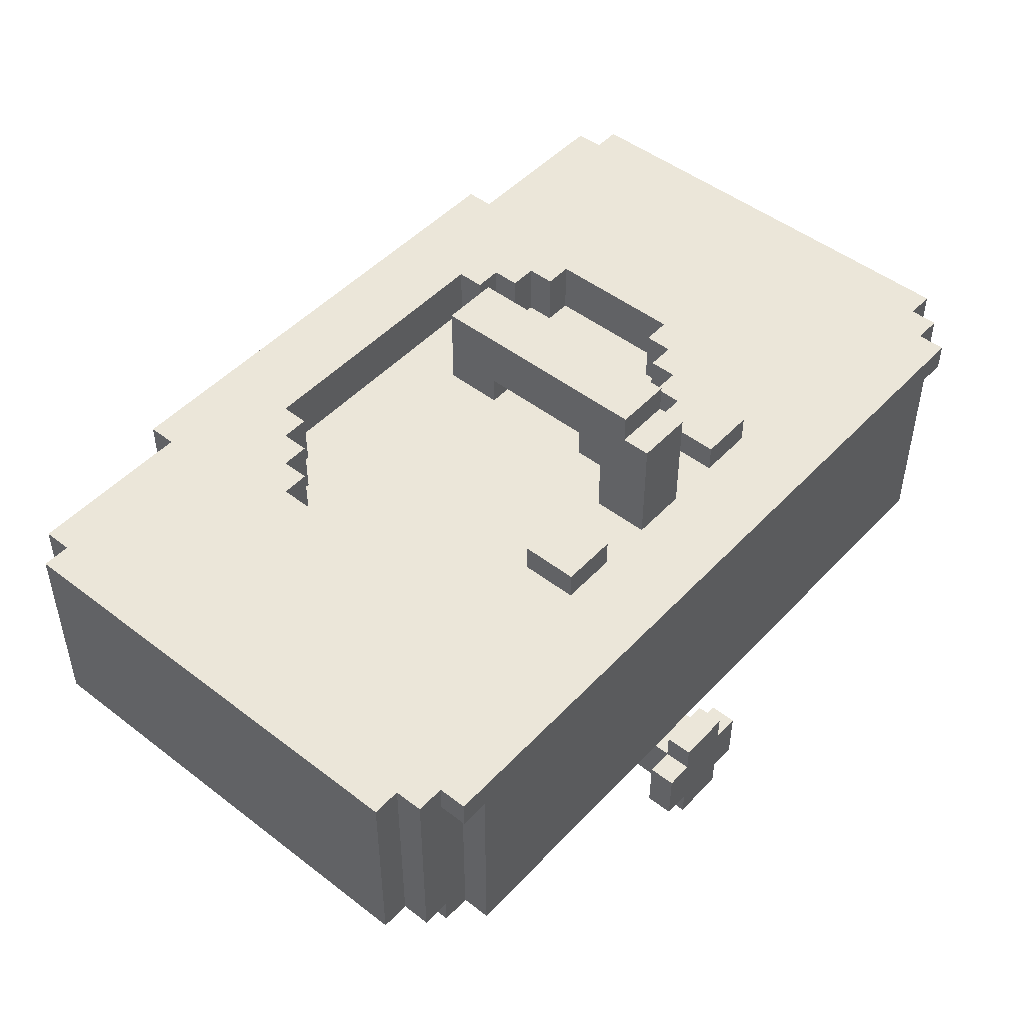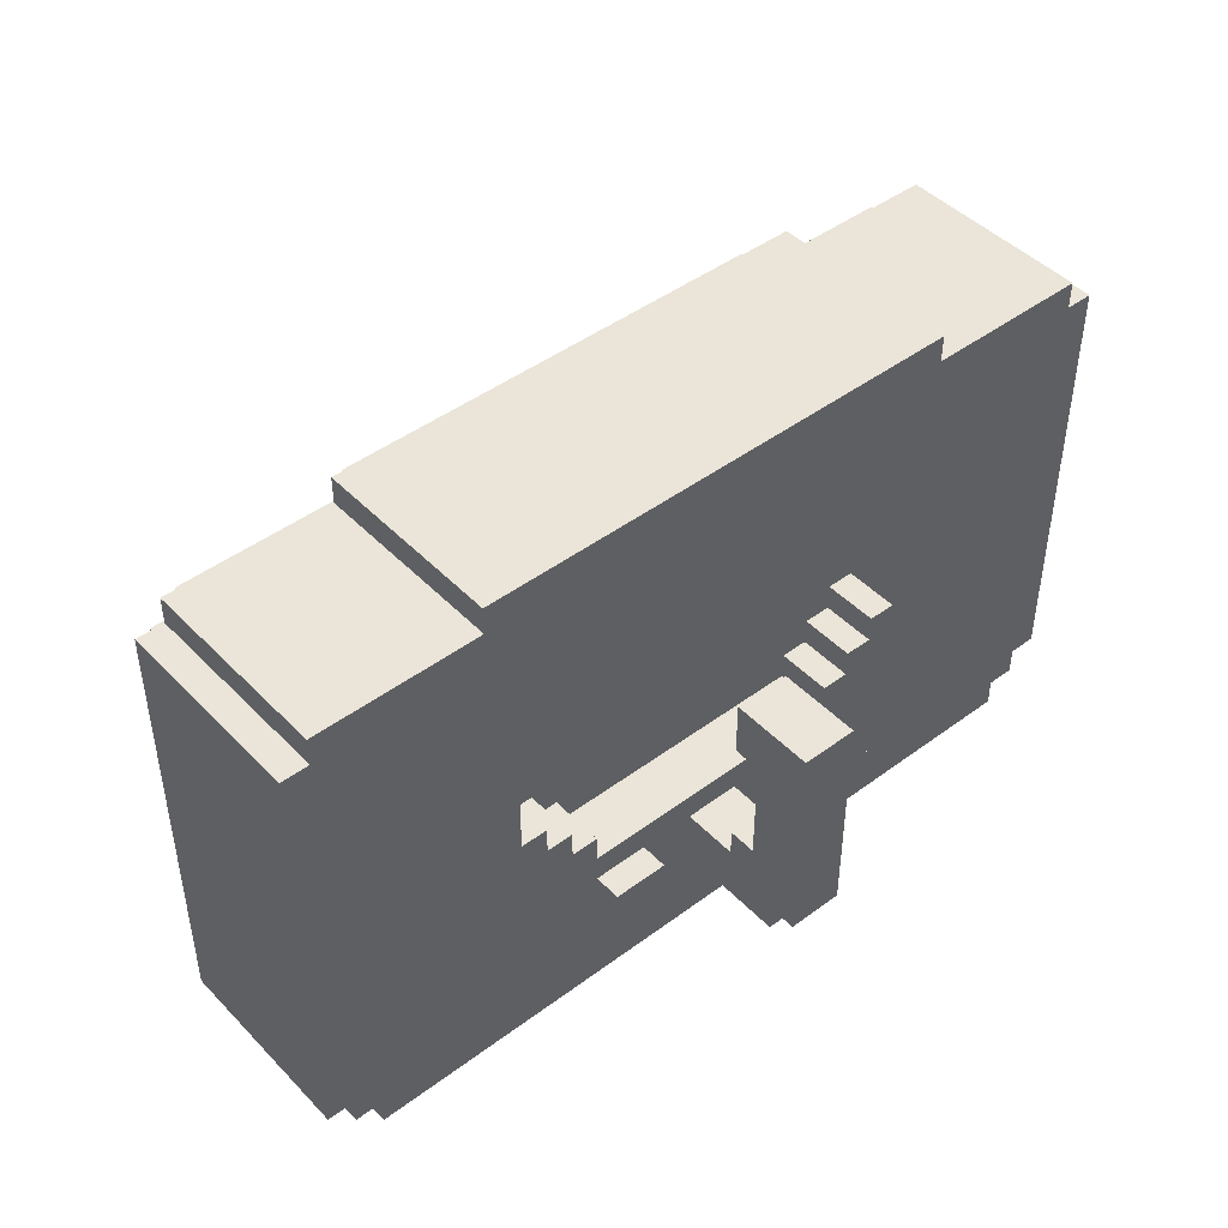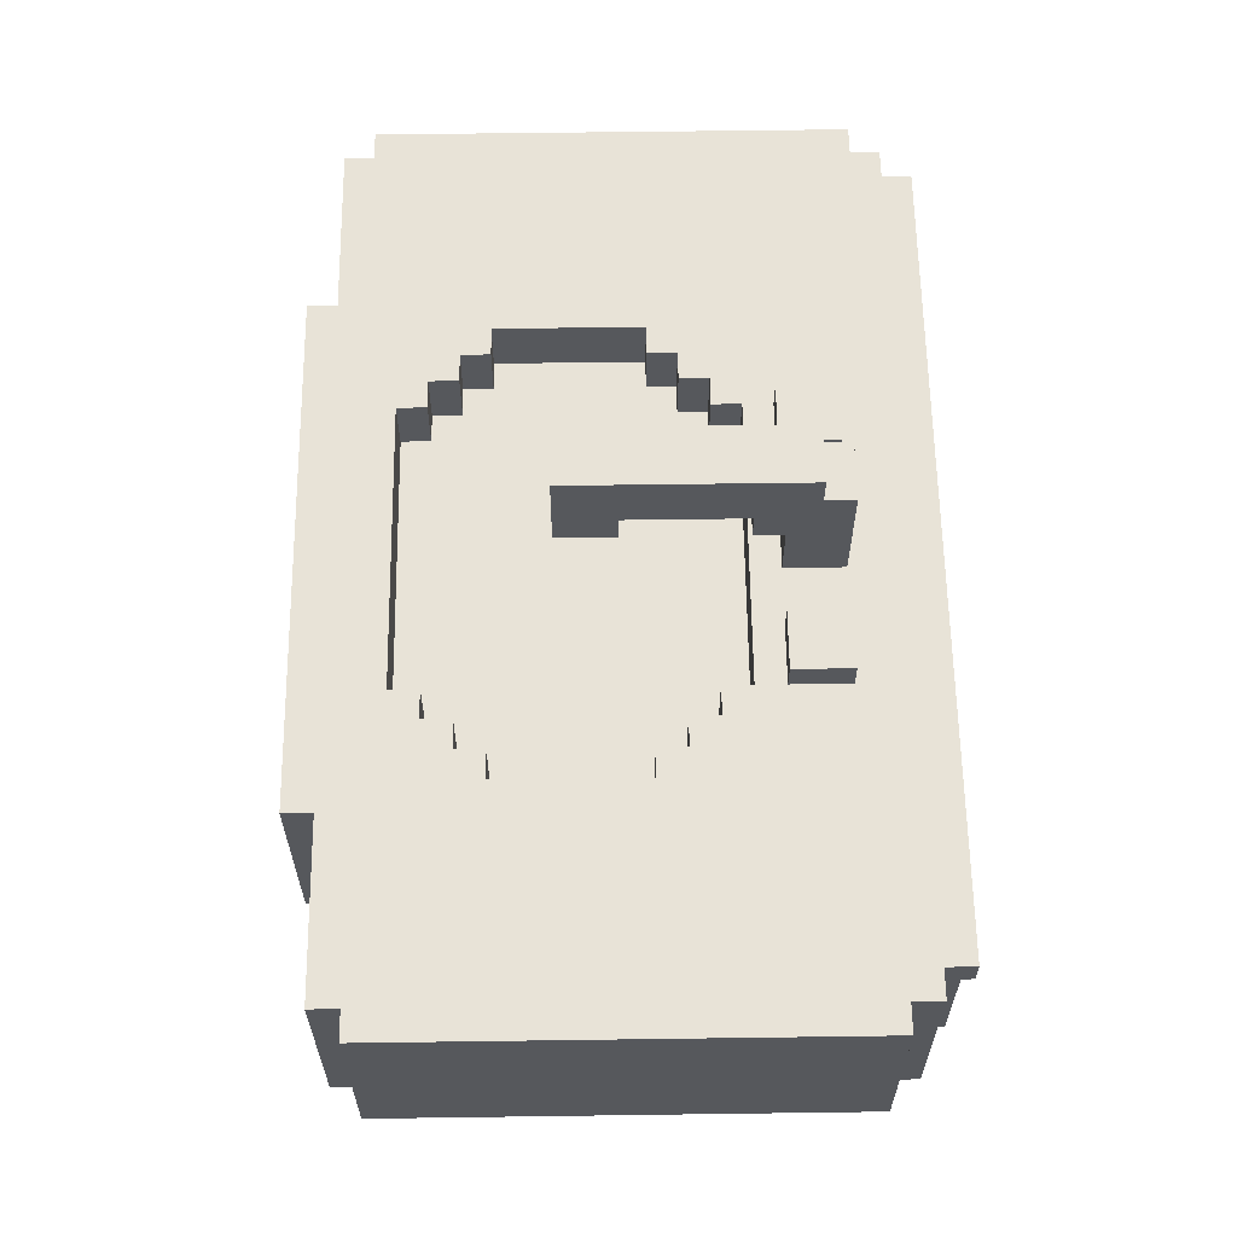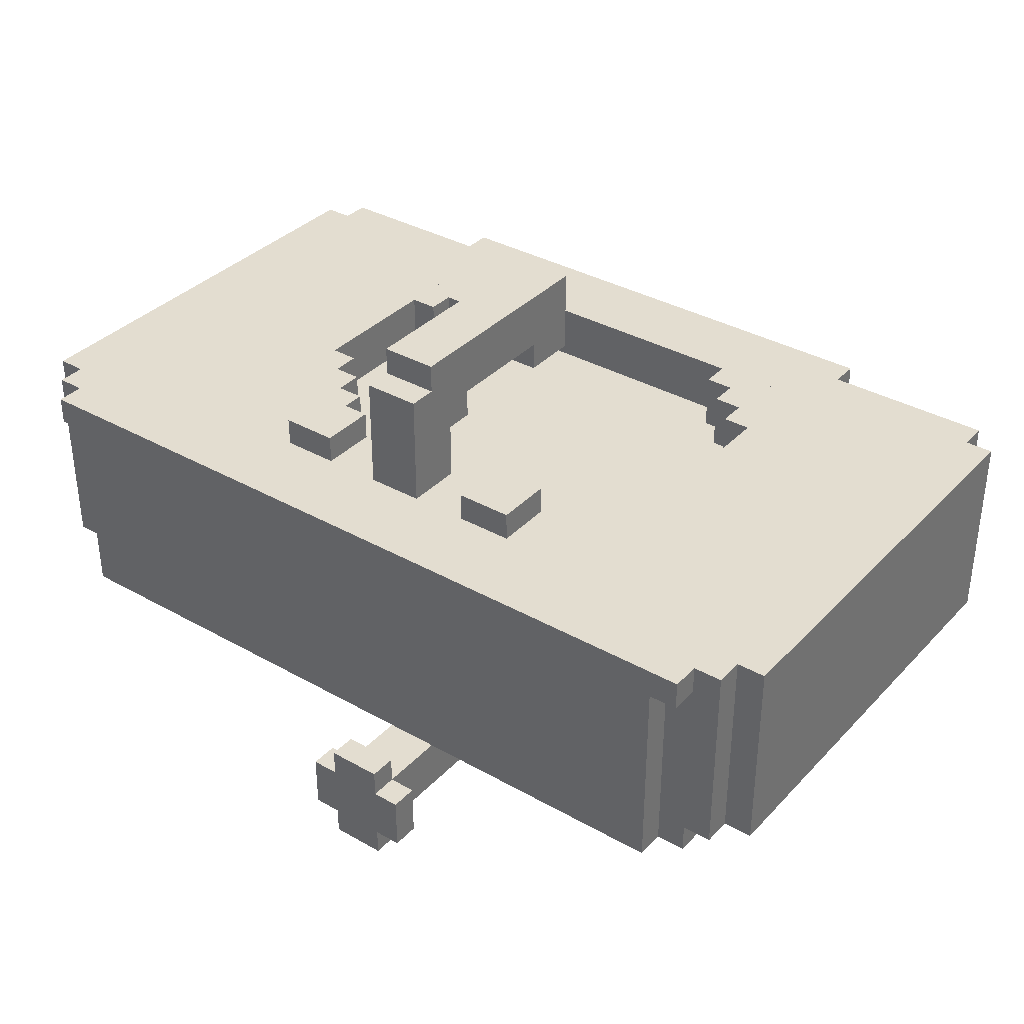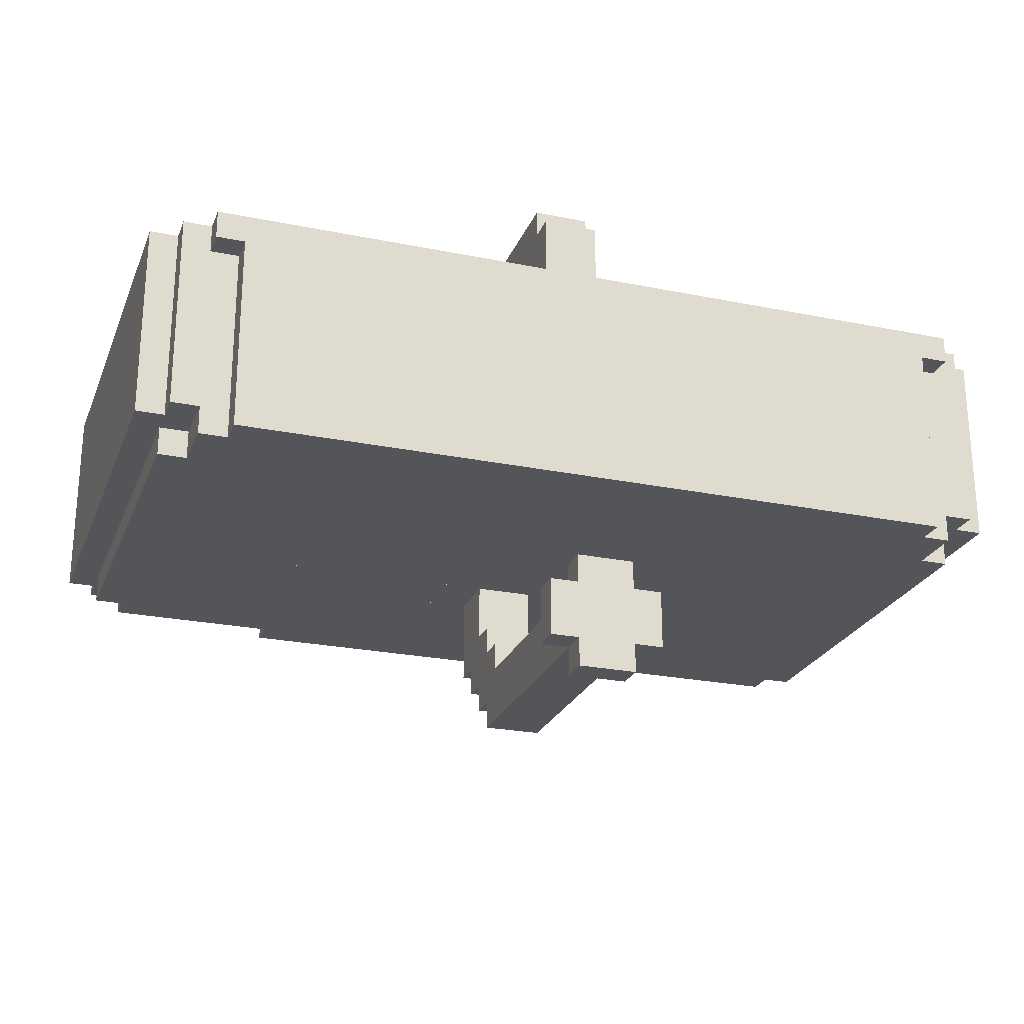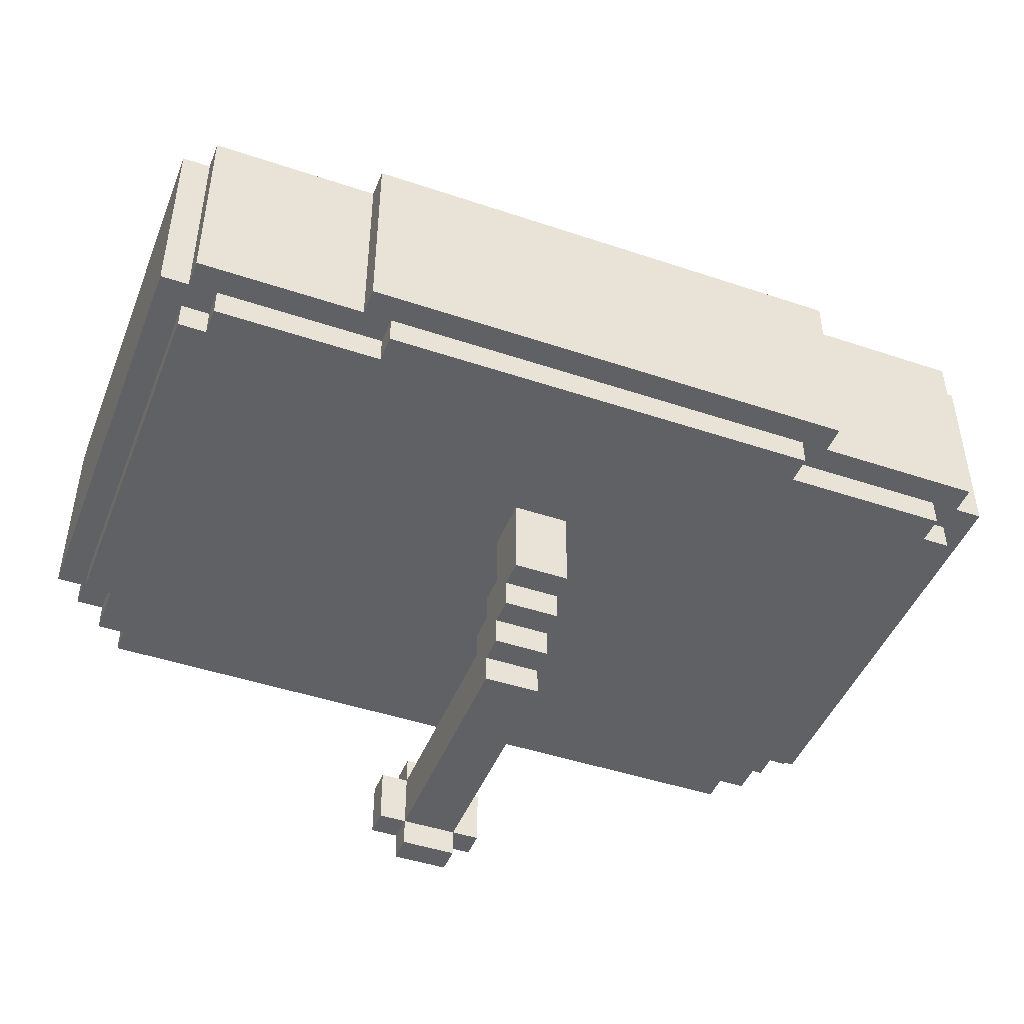
<metadata>
{"format":"obj","ext":"obj","renderer":"f3d","projection":"perspective","resolution":1024,"background":"white","views":[{"elev":48.3,"azim":130.7,"up":"+Y"},{"elev":45.4,"azim":139.4,"up":"+Z"},{"elev":61.7,"azim":89.2,"up":"+Y"},{"elev":35.5,"azim":-143.2,"up":"+Y"},{"elev":-24.3,"azim":161.4,"up":"+Y"},{"elev":-45.8,"azim":-21.1,"up":"+Y"}]}
</metadata>
<code>
v -2.216 -0.2771 2.494
v -2.216 0.6926 2.494
v -2.216 0.6926 0.2771
v -2.216 -0.2771 0.2771
v -2.078 -0.4156 2.355
v -2.078 -0.2771 2.355
v -2.078 -0.2771 0.4156
v -2.078 -0.4156 0.4156
v -2.078 -0.2771 0.2771
v -2.078 0.6926 0.2771
v -2.078 0.6926 0.1385
v -2.078 -0.2771 0.1385
v -2.078 -0.2771 2.632
v -2.078 0.6926 2.632
v -2.078 0.6926 2.494
v -2.078 -0.2771 2.494
v -1.939 -0.4156 0.4156
v -1.939 -0.2771 0.4156
v -1.939 -0.2771 0.1385
v -1.939 -0.4156 0.1385
v -1.939 0.5541 0.1385
v -1.939 0.6926 0.1385
v -1.939 0.6926 0
v -1.939 0.5541 0
v -1.939 -0.4156 2.494
v -1.939 -0.2771 2.494
v -1.939 -0.2771 2.355
v -1.939 -0.4156 2.355
v -1.801 -0.4156 0.1385
v -1.801 0.5541 0.1385
v -1.801 0.5541 0
v -1.801 -0.4156 0
v -1.247 -0.2771 2.771
v -1.247 0.6926 2.771
v -1.247 0.6926 2.632
v -1.247 -0.2771 2.632
v -1.108 -0.4156 2.632
v -1.108 -0.2771 2.632
v -1.108 -0.2771 2.494
v -1.108 -0.4156 2.494
v -0.6926 0.6926 0.6926
v -0.6926 0.8312 0.6926
v -0.6926 0.8312 0.4156
v -0.6926 0.6926 0.4156
v -0.2771 -1.247 0.1385
v -0.2771 -0.9697 0.1385
v -0.2771 -0.9697 0
v -0.2771 -1.247 0
v -0.1385 -1.247 1.385
v -0.1385 -0.9697 1.385
v -0.1385 -0.9697 0.1385
v -0.1385 -1.247 0.1385
v -0.1385 1.108 1.662
v -0.1385 1.385 1.662
v -0.1385 1.385 0.5541
v -0.1385 1.108 0.5541
v -0.1385 -0.8312 1.801
v -0.1385 -0.4156 1.801
v -0.1385 -0.4156 1.524
v -0.1385 -0.8312 1.524
v -0.1385 0.6926 0.5541
v -0.1385 1.247 0.5541
v -0.1385 1.247 0.4156
v -0.1385 0.6926 0.4156
v -0.1385 0.6926 0.6926
v -0.1385 1.108 0.6926
v -0.1385 -0.9697 1.662
v -0.1385 -0.8312 1.662
v -0.1385 -0.8312 1.247
v -0.1385 -0.9697 1.247
v -0.1385 0.9697 1.662
v -0.1385 1.108 1.385
v -0.1385 0.9697 1.385
v -0.1385 -1.385 0.1385
v -0.1385 -1.247 0
v -0.1385 -1.385 0
v -0.1385 -0.8312 0.1385
v -0.1385 -0.8312 0
v -0.1385 -0.9697 0
v -0.1385 0.9697 0.8312
v -0.1385 1.108 0.8312
v -0.1385 0.9697 0.6926
v -0.1385 -1.108 1.524
v -0.1385 -0.9697 1.524
v -0.1385 -1.108 1.385
v -0.1385 -0.6926 1.524
v -0.1385 -0.6926 1.385
v -0.1385 -0.8312 1.385
v 0.4156 0.6926 0.6926
v 0.4156 0.8312 0.6926
v 0.4156 0.8312 0.4156
v 0.4156 0.6926 0.4156
v 0.6926 0.4156 0.9697
v 0.6926 0.6926 0.9697
v 0.6926 0.6926 0.8312
v 0.6926 0.4156 0.8312
v 0.6926 0.4156 2.355
v 0.6926 0.6926 2.355
v 0.6926 0.6926 2.216
v 0.6926 0.4156 2.216
v 0.8312 0.4156 1.108
v 0.8312 0.6926 1.108
v 0.8312 0.6926 0.9697
v 0.8312 0.4156 0.9697
v 0.8312 0.4156 2.216
v 0.8312 0.6926 2.216
v 0.8312 0.6926 2.078
v 0.8312 0.4156 2.078
v 0.9697 0.4156 1.247
v 0.9697 0.6926 1.247
v 0.9697 0.6926 1.108
v 0.9697 0.4156 1.108
v 0.9697 0.4156 2.078
v 0.9697 0.6926 2.078
v 0.9697 0.6926 1.939
v 0.9697 0.4156 1.939
v 1.108 0.4156 1.939
v 1.108 0.6926 1.939
v 1.108 0.6926 1.247
v 1.108 0.4156 1.247
v -1.108 0.4156 1.247
v -1.108 0.6926 1.247
v -1.108 0.6926 1.939
v -1.108 0.4156 1.939
v -0.9697 0.4156 1.108
v -0.9697 0.6926 1.108
v -0.9697 0.6926 1.247
v -0.9697 0.4156 1.247
v -0.9697 0.4156 1.939
v -0.9697 0.6926 1.939
v -0.9697 0.6926 2.078
v -0.9697 0.4156 2.078
v -0.8312 0.4156 0.9697
v -0.8312 0.6926 0.9697
v -0.8312 0.6926 1.108
v -0.8312 0.4156 1.108
v -0.8312 0.4156 2.078
v -0.8312 0.6926 2.078
v -0.8312 0.6926 2.216
v -0.8312 0.4156 2.216
v -0.6926 0.4156 0.8312
v -0.6926 0.6926 0.8312
v -0.6926 0.6926 0.9697
v -0.6926 0.4156 0.9697
v -0.6926 0.4156 2.216
v -0.6926 0.6926 2.216
v -0.6926 0.6926 2.355
v -0.6926 0.4156 2.355
v -0.4156 0.6926 0.4156
v -0.4156 0.8312 0.4156
v -0.4156 0.8312 0.6926
v -0.4156 0.6926 0.6926
v 0.1385 -1.247 0.1385
v 0.1385 -0.9697 0.1385
v 0.1385 -0.9697 1.385
v 0.1385 -1.247 1.385
v 0.1385 1.108 0.5541
v 0.1385 1.385 0.5541
v 0.1385 1.385 1.662
v 0.1385 1.108 1.662
v 0.1385 -0.8312 1.524
v 0.1385 -0.4156 1.524
v 0.1385 -0.4156 1.801
v 0.1385 -0.8312 1.801
v 0.1385 0.6926 0.4156
v 0.1385 1.247 0.4156
v 0.1385 1.247 0.5541
v 0.1385 0.6926 0.5541
v 0.1385 1.108 0.6926
v 0.1385 0.6926 0.6926
v 0.1385 -0.9697 1.247
v 0.1385 -0.8312 1.247
v 0.1385 -0.8312 1.662
v 0.1385 -0.9697 1.662
v 0.1385 0.9697 1.385
v 0.1385 1.108 1.385
v 0.1385 0.9697 1.662
v 0.1385 -1.385 0
v 0.1385 -1.247 0
v 0.1385 -1.385 0.1385
v 0.1385 -0.9697 0
v 0.1385 -0.8312 0
v 0.1385 -0.8312 0.1385
v 0.1385 0.9697 0.6926
v 0.1385 1.108 0.8312
v 0.1385 0.9697 0.8312
v 0.1385 -1.108 1.385
v 0.1385 -0.9697 1.524
v 0.1385 -1.108 1.524
v 0.1385 -0.8312 1.385
v 0.1385 -0.6926 1.385
v 0.1385 -0.6926 1.524
v 0.2771 -1.247 0
v 0.2771 -0.9697 0
v 0.2771 -0.9697 0.1385
v 0.2771 -1.247 0.1385
v 0.6926 0.6926 0.4156
v 0.6926 0.8312 0.4156
v 0.6926 0.8312 0.6926
v 0.6926 0.6926 0.6926
v 1.108 -0.4156 2.494
v 1.108 -0.2771 2.494
v 1.108 -0.2771 2.632
v 1.108 -0.4156 2.632
v 1.247 -0.2771 2.632
v 1.247 0.6926 2.632
v 1.247 0.6926 2.771
v 1.247 -0.2771 2.771
v 1.801 -0.4156 0
v 1.801 0.5541 0
v 1.801 0.5541 0.1385
v 1.801 -0.4156 0.1385
v 1.939 -0.4156 0.1385
v 1.939 -0.2771 0.1385
v 1.939 -0.2771 0.4156
v 1.939 -0.4156 0.4156
v 1.939 0.5541 0
v 1.939 0.6926 0
v 1.939 0.6926 0.1385
v 1.939 0.5541 0.1385
v 1.939 -0.4156 2.355
v 1.939 -0.2771 2.355
v 1.939 -0.2771 2.494
v 1.939 -0.4156 2.494
v 2.078 -0.4156 0.4156
v 2.078 -0.2771 0.4156
v 2.078 -0.2771 2.355
v 2.078 -0.4156 2.355
v 2.078 -0.2771 0.1385
v 2.078 0.6926 0.1385
v 2.078 0.6926 0.2771
v 2.078 -0.2771 0.2771
v 2.078 -0.2771 2.494
v 2.078 0.6926 2.494
v 2.078 0.6926 2.632
v 2.078 -0.2771 2.632
v 2.216 -0.2771 0.2771
v 2.216 0.6926 0.2771
v 2.216 0.6926 2.494
v 2.216 -0.2771 2.494
v 1.801 -0.4156 1.524
v -1.801 -0.4156 1.524
v -2.078 -0.4156 1.801
v 2.078 -0.4156 1.801
v -2.078 -0.4156 1.524
v 2.078 -0.4156 1.524
v -1.801 -0.4156 0.4156
v 1.801 -0.4156 0.4156
v -2.216 -0.2771 0.4156
v -0.6926 0.4156 1.939
v -0.6926 0.4156 1.247
v 0.6926 0.4156 1.939
v 0.6926 0.4156 1.247
v -0.8312 0.4156 1.247
v 0.8312 0.4156 1.247
v -0.6926 0.4156 2.078
v 0.6926 0.4156 2.078
v 1.108 0.6926 2.494
v 1.108 0.6926 0.2771
v -1.108 0.6926 2.494
v -2.216 0.6926 1.247
v -1.939 0.6926 0.2771
v 1.939 0.6926 0.2771
v -1.108 0.6926 2.771
v 1.108 0.6926 2.771
v 1.108 0.6926 2.355
v -1.108 0.6926 2.355
v -2.216 0.6926 0.9697
v -2.216 0.6926 0.4156
v 1.108 0.6926 0.4156
v 1.108 0.6926 0.8312
v 1.108 0.6926 0.6926
v -2.216 0.6926 1.108
v -1.108 0.6926 2.632
v 1.108 0.6926 2.632
v 1.108 0.6926 1.108
v 0.8312 0.6926 0.8312
v -0.8312 0.6926 2.355
v -1.108 0.6926 2.078
v 0.8312 0.6926 2.355
v 1.108 0.6926 2.078
v -1.801 0.6926 0
v 1.801 0.6926 0
v -2.078 0.5541 0.1385
v -1.801 -0.2771 0.1385
v 2.078 0.5541 0.1385
v 1.801 -0.2771 0.1385
g Sink
f 1 2 3 4
f 5 6 7 8
f 9 10 11 12
f 13 14 15 16
f 17 18 19 20
f 21 22 23 24
f 25 26 27 28
f 29 30 31 32
f 33 34 35 36
f 37 38 39 40
f 41 42 43 44
f 45 46 47 48
f 49 50 51 52
f 53 54 55 56
f 57 58 59 60
f 61 62 63 64
f 65 66 56 61
f 67 68 69 70
f 71 53 72 73
f 74 52 75 76
f 51 77 78 79
f 80 81 66 82
f 83 84 50 85
f 60 86 87 88
f 89 90 91 92
f 93 94 95 96
f 97 98 99 100
f 101 102 103 104
f 105 106 107 108
f 109 110 111 112
f 113 114 115 116
f 117 118 119 120
f 121 122 123 124
f 125 126 127 128
f 129 130 131 132
f 133 134 135 136
f 137 138 139 140
f 141 142 143 144
f 145 146 147 148
f 149 150 151 152
f 153 154 155 156
f 157 158 159 160
f 161 162 163 164
f 165 166 167 168
f 168 157 169 170
f 171 172 173 174
f 175 176 160 177
f 178 179 153 180
f 181 182 183 154
f 184 169 185 186
f 187 155 188 189
f 190 191 192 161
f 193 194 195 196
f 197 198 199 200
f 201 202 203 204
f 205 206 207 208
f 209 210 211 212
f 213 214 215 216
f 217 218 219 220
f 221 222 223 224
f 225 226 227 228
f 229 230 231 232
f 233 234 235 236
f 237 238 239 240
f 76 178 180 74
f 52 153 156 49
f 48 75 52 45
f 179 193 196 153
f 85 187 189 83
f 84 188 174 67
f 68 173 164 57
f 32 209 241 242
f 243 244 228 5
f 245 59 58 243
f 162 246 244 163
f 28 221 224 25
f 8 247 242 245
f 248 225 246 241
f 40 201 204 37
f 20 29 247 17
f 212 213 216 248
f 36 205 208 33
f 232 237 240 233
f 249 7 16 1
f 16 39 38 13
f 202 233 236 203
f 12 19 18 7
f 214 229 226 215
f 4 9 7 249
f 6 27 26 16
f 222 227 233 223
f 24 31 30 21
f 210 217 220 211
f 73 175 177 71
f 82 184 186 80
f 81 185 176 72
f 70 171 154 51
f 46 51 79 47
f 154 195 194 181
f 77 183 182 78
f 88 190 172 69
f 86 192 191 87
f 148 97 96 141
f 124 250 251 121
f 252 117 120 253
f 254 251 144 133
f 253 255 104 93
f 132 256 250 129
f 257 113 116 252
f 128 254 136 125
f 255 109 112 101
f 140 145 256 137
f 100 105 108 257
f 258 239 238 259
f 2 260 122 261
f 262 263 218 23
f 264 265 266 267
f 268 143 44 269
f 269 270 259 3
f 142 271 272 41
f 273 135 134 268
f 261 127 126 273
f 14 274 260 15
f 275 235 234 258
f 200 272 270 197
f 152 65 64 149
f 170 89 92 165
f 102 276 271 277
f 267 278 138 279
f 280 266 281 107
f 10 262 22 11
f 263 231 230 219
f 94 103 277 95
f 110 119 276 111
f 279 131 130 123
f 114 281 118 115
f 278 147 146 139
f 98 280 106 99
f 34 264 274 35
f 265 207 206 275
f 42 151 150 43
f 90 199 198 91
f 62 167 166 63
f 54 159 158 55
f 282 283 209 32
f 78 182 178 76
f 47 79 75 48
f 181 194 193 179
f 23 282 31 24
f 283 218 217 210
f 284 30 285 12
f 211 286 229 287
f 19 285 29 20
f 287 214 213 212
f 11 22 21 284
f 219 230 286 220
f 3 10 9 4
f 231 238 237 232
f 63 166 165 64
f 43 150 149 44
f 91 198 197 92
f 7 18 17 8
f 215 226 225 216
f 55 158 167 62
f 69 172 171 70
f 87 191 190 88
f 72 176 175 73
f 59 162 192 86
f 123 130 129 124
f 115 118 117 116
f 131 138 137 132
f 107 114 113 108
f 139 146 145 140
f 99 106 105 100
f 147 98 97 148
f 74 180 153 52
f 45 52 51 46
f 153 196 195 154
f 51 154 183 77
f 65 170 184 82
f 41 152 151 42
f 89 200 199 90
f 141 96 95 142
f 80 186 185 81
f 133 144 143 134
f 93 104 103 94
f 125 136 135 126
f 101 112 111 102
f 121 128 127 122
f 109 120 119 110
f 49 156 187 85
f 83 189 188 84
f 71 177 159 54
f 67 174 173 68
f 57 164 163 58
f 5 28 27 6
f 221 228 227 222
f 1 16 15 2
f 233 240 239 234
f 25 40 39 26
f 201 224 223 202
f 13 36 35 14
f 205 236 235 206
f 37 204 203 38
f 33 208 207 34

</code>
